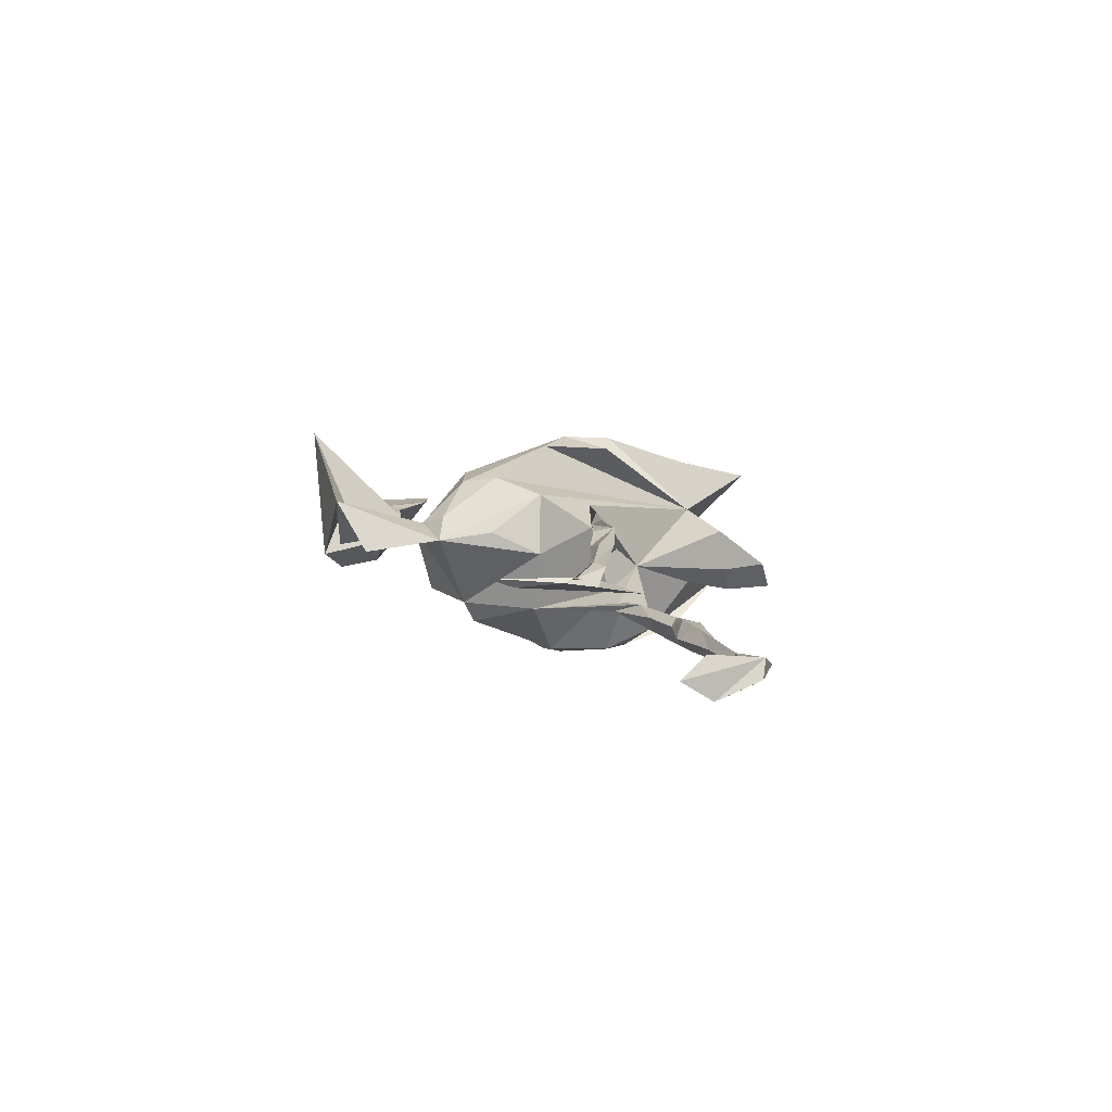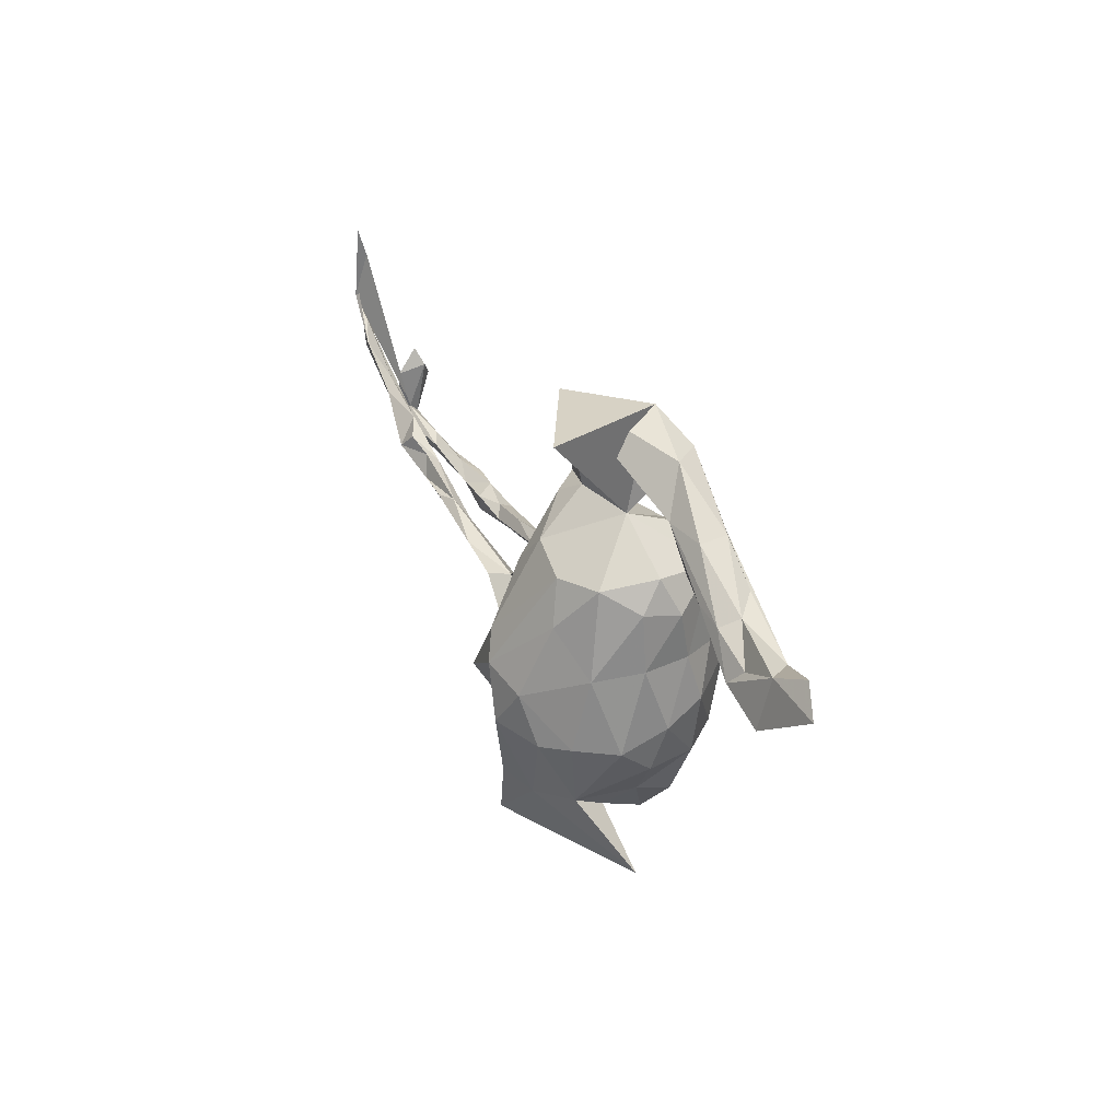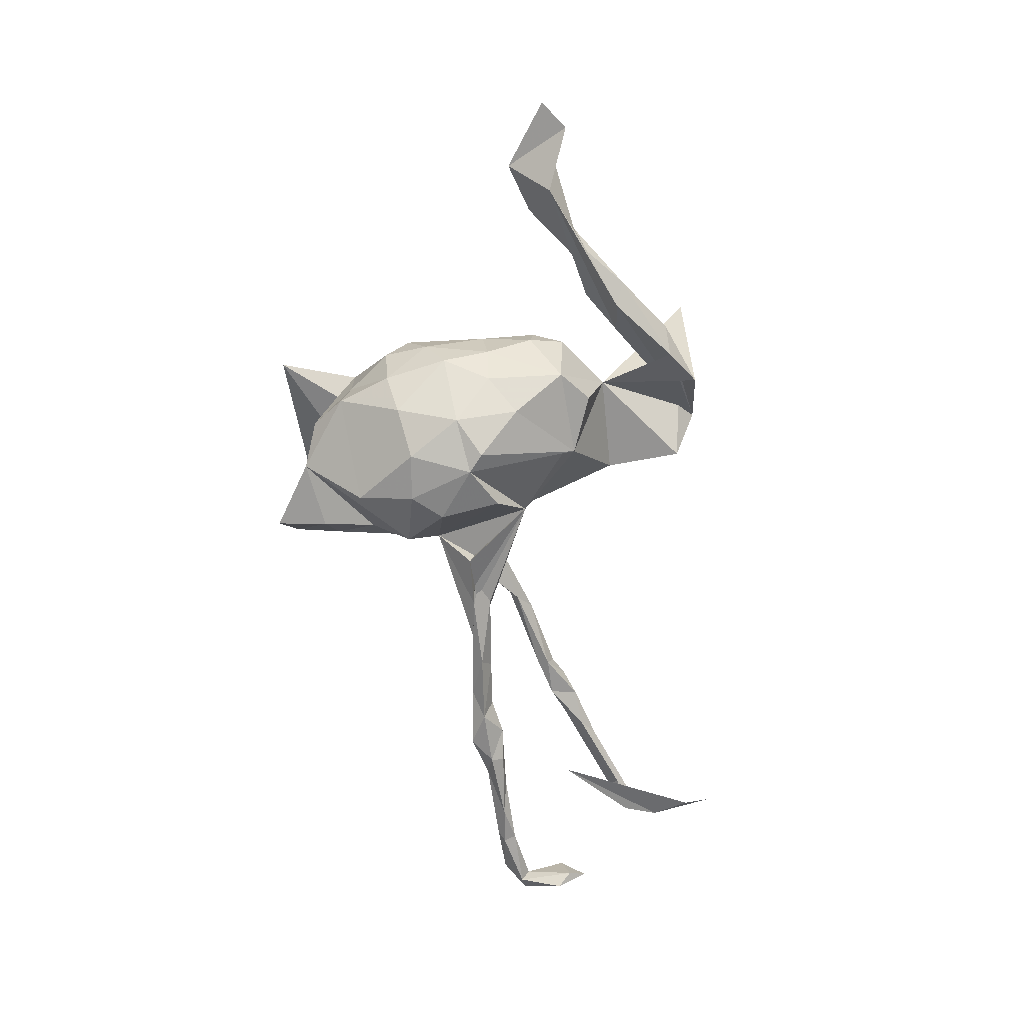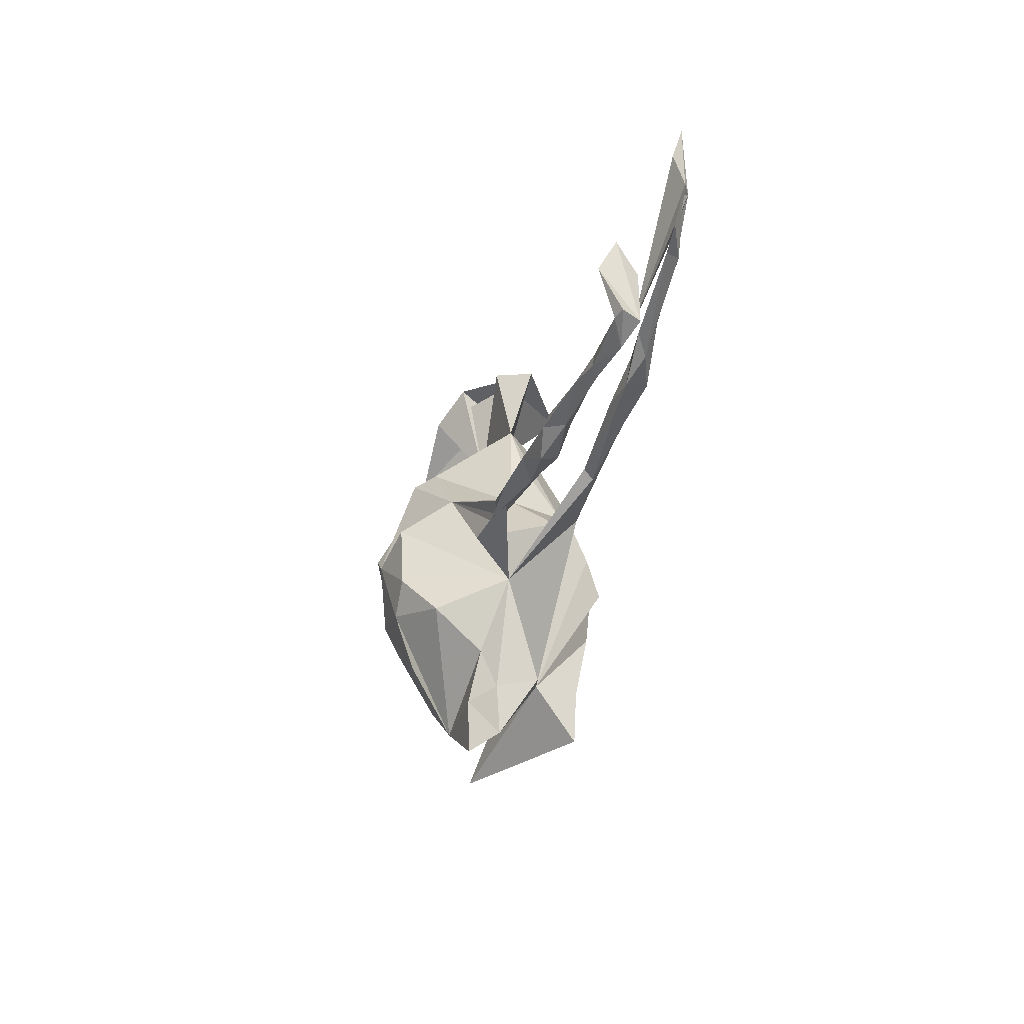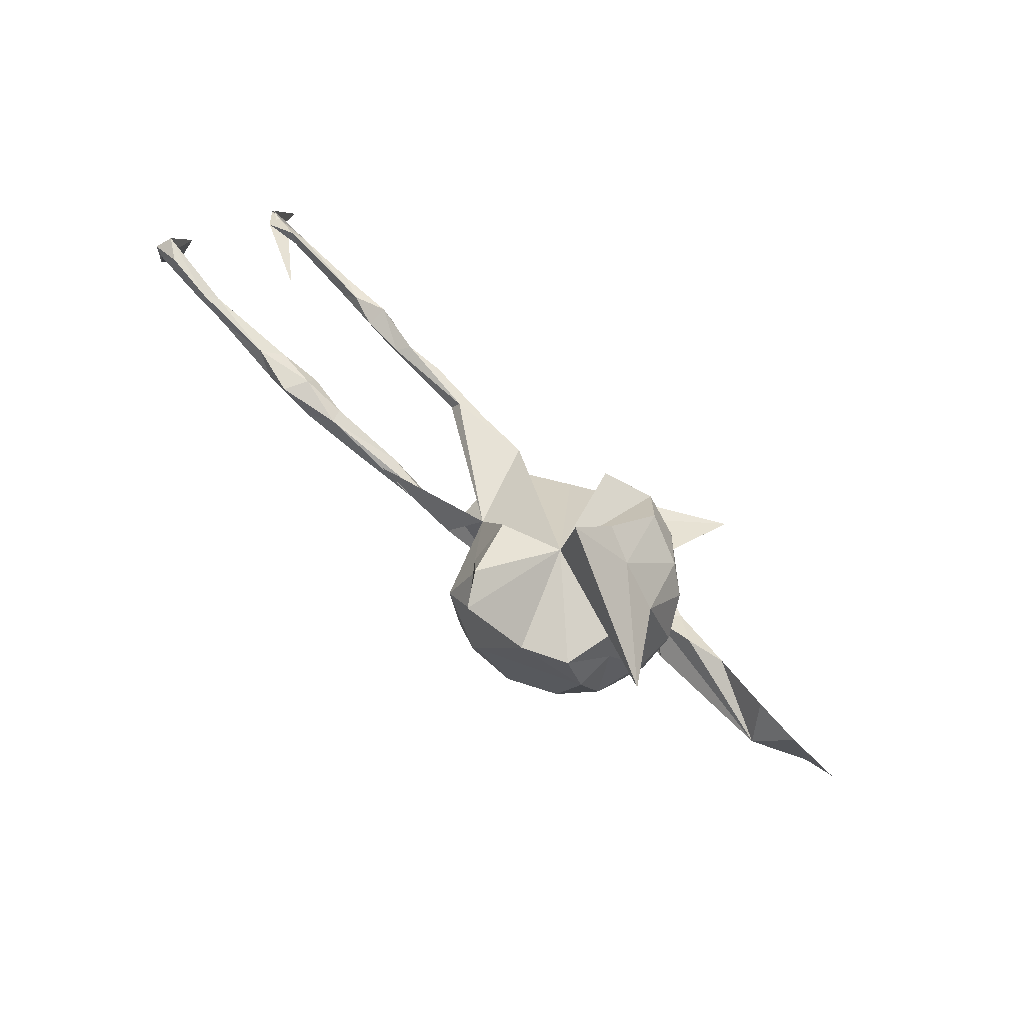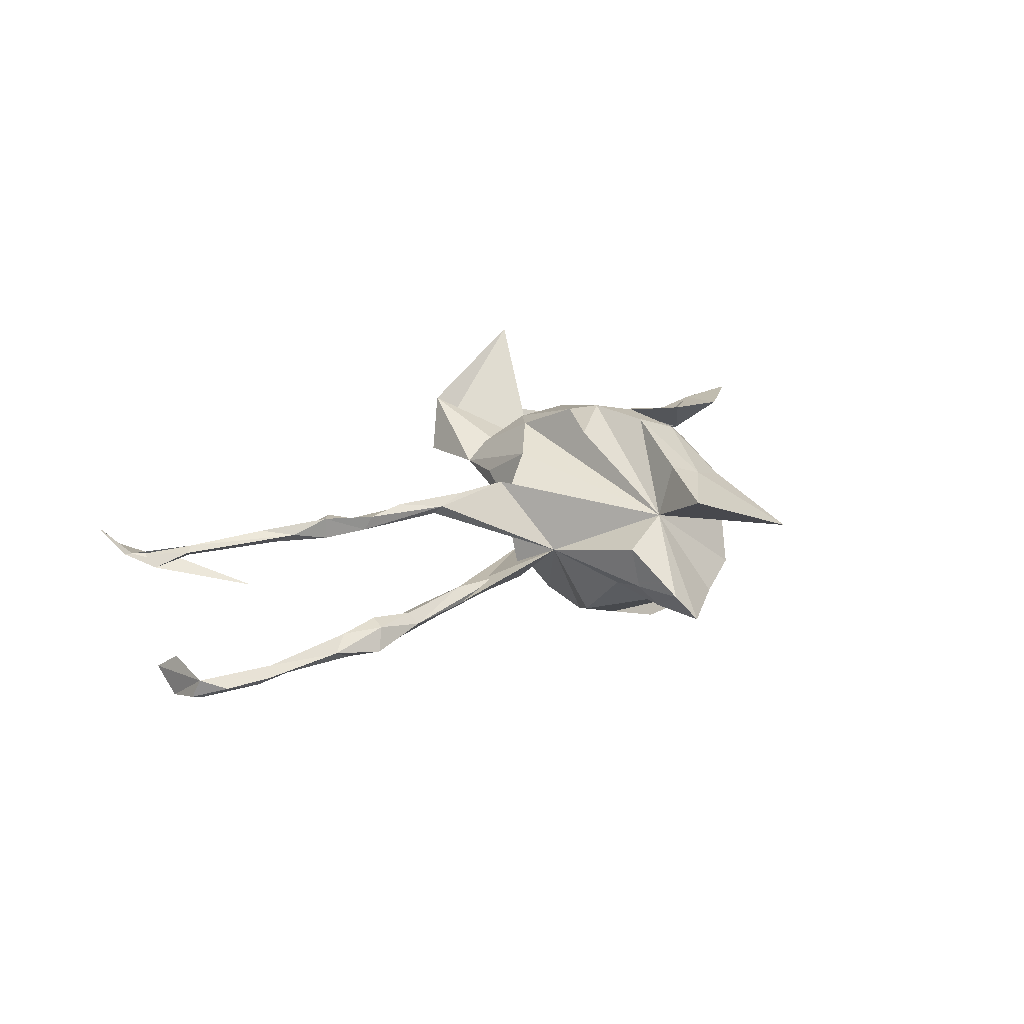
<metadata>
{"format":"obj","ext":"obj","renderer":"f3d","projection":"perspective","resolution":1024,"background":"white","views":[{"elev":8.1,"azim":-117.6,"up":"+Z"},{"elev":18.7,"azim":62.7,"up":"+Y"},{"elev":-70.5,"azim":86.6,"up":"+Z"},{"elev":-16.7,"azim":-107.3,"up":"+Y"},{"elev":-76.2,"azim":-42.1,"up":"+Y"},{"elev":24.8,"azim":-52.3,"up":"+Z"}]}
</metadata>
<code>
v 0.6167 0.09551 0.008824
v 0.6566 0.05081 0.02587
v 0.5088 0.07336 -0.02821
v 0.5546 0.07932 0.02534
v 0.5377 -0.002595 0.0389
v 0.4857 0.06327 0.02617
v 0.4592 0.0405 0.04024
v 0.4374 0.123 0.003199
v 0.4036 0.1483 -0.0312
v 0.3774 0.1306 0.03775
v 0.4228 0.1092 0.03404
v 0.3495 0.2088 0.02107
v 0.3124 0.1551 0.0215
v 0.3498 0.217 -0.02449
v 0.2866 0.2257 0.03473
v 0.2545 0.2144 0.000932
v 0.3093 0.2095 -0.04686
v 0.2307 0.05599 -0.02203
v 0.2146 -0.03233 0.03007
v 0.2633 0.3067 0.006663
v 0.2224 0.1161 0.01126
v 0.2235 0.3145 -0.04172
v 0.205 -0.136 -0.01642
v 0.1846 -0.04535 0.1066
v 0.2101 -0.02117 -0.04654
v 0.225 0.06295 0.04085
v 0.1682 0.3688 -0.007472
v 0.1976 -0.09957 -0.07894
v 0.1921 -0.1711 0.05708
v 0.1598 -0.2019 -0.08579
v 0.1907 0.09938 0.09723
v 0.1804 -0.2094 -0.000581
v 0.1758 -0.01698 -0.1063
v 0.1128 -0.07026 -0.1693
v 0.1442 0.1988 0.02616
v 0.1885 0.1143 -0.09755
v 0.1325 0.03175 0.1438
v 0.06946 0.3827 0.1004
v 0.1559 -0.1643 0.1239
v 0.1235 0.1067 0.133
v 0.1142 -0.2709 -0.0129
v 0.143 0.1685 -0.08063
v 0.1092 -0.2856 -0.07748
v 0.04361 0.1484 -0.09497
v 0.108 -0.2731 0.0923
v 0.1293 0.03611 -0.1491
v 0.05828 -0.02195 -0.1976
v 0.1172 -0.1775 -0.142
v 0.08504 -0.3004 0.03129
v 0.05011 0.1256 -0.1322
v 0.1108 -0.1677 0.1591
v 0.2565 0.3521 0.2063
v 0.04409 -0.1481 -0.1847
v 0.02692 -0.04996 0.2015
v 0.05409 0.2245 0.05391
v 0.03388 -0.1462 0.1941
v 0.0905 -0.08678 0.1816
v 0.008875 -4.5e-05 0.1878
v 0.1488 -0.4015 0.005134
v 0.05635 -0.3335 -0.05369
v 0.01559 0.3502 0.01457
v -0.01956 -0.3461 -0.08144
v -0.02056 0.2255 0.03132
v 0.05085 0.1461 0.1244
v 0.02572 -0.04067 -0.1992
v 0.006941 0.2051 0.06967
v -0.0495 -0.2385 -0.1564
v 0.02398 -0.2841 0.1251
v -0.07394 0.06519 -0.09595
v 0.001574 0.1023 0.1352
v -0.0353 -0.1432 -0.1857
v -0.06837 -0.08626 -0.1831
v -0.06549 -0.259 0.06405
v -0.03768 0.01201 -0.1783
v -0.06542 -0.08662 0.1843
v -0.03128 -0.2625 0.1502
v -0.06148 0.1421 0.04502
v -0.1006 0.06666 0.006477
v -0.09234 -0.3583 0.1253
v -0.07252 0.05131 0.1088
v -0.1359 -0.2182 -0.05901
v -0.1318 -0.3072 -0.07947
v -0.1831 0.007404 0.05976
v -0.1362 -0.3933 -0.07897
v -0.1314 -0.1471 -0.1381
v -0.1653 -0.09426 -0.01751
v -0.1627 -0.3632 -0.03261
v -0.1608 -0.2828 -0.03726
v -0.1651 -0.2682 0.0346
v -0.1873 0.01435 0.09981
v -0.1892 -0.03212 -0.08225
v -0.2674 0.04446 0.09747
v -0.2714 0.01057 -0.07468
v -0.2457 -0.02068 -0.06502
v -0.316 -0.01964 -0.06823
v -0.3368 -0.002603 -0.05495
v -0.3193 0.06642 0.06894
v -0.3151 0.05105 0.08524
v -0.2742 -0.02061 -0.08146
v -0.3799 0.09701 0.1
v -0.3427 0.09582 0.0879
v -0.3918 0.001934 -0.09293
v -0.4069 0.01984 -0.06472
v -0.4875 0.02657 -0.0663
v -0.4633 -0.01321 -0.07363
v -0.456 0.146 0.08635
v -0.4553 0.1156 0.07234
v -0.4422 0.1088 0.09448
v -0.5045 0.01236 -0.0995
v -0.4558 0.1358 0.06637
v -0.4672 0.004603 -0.05553
v -0.4896 0.1714 0.09833
v -0.5421 0.04952 -0.07486
v -0.5412 0.004587 -0.05331
v -0.5193 0.1498 0.1071
v -0.5213 0.1486 0.07121
v -0.5698 0.1792 0.08591
v -0.5308 0.03171 -0.04754
v -0.5245 0.1968 0.07976
v -0.5626 -0.007763 -0.08869
v -0.5978 0.03222 -0.09589
v -0.6001 0.0545 -0.08613
v -0.6001 0.03934 -0.05245
v -0.6579 0.06333 -0.07143
v -0.6041 0.2252 0.09387
v -0.5858 0.213 0.06889
v -0.6127 0.2424 0.08096
v -0.6354 0.02646 -0.07193
v -0.7142 0.2963 0.06833
v -0.7296 0.2824 0.08146
v -0.7492 0.07212 -0.06058
v -0.7103 0.2914 0.08619
v -0.7399 0.3243 0.07302
v -0.7556 0.4414 0.06556
v -0.7867 0.3798 0.0719
v -0.7724 0.3178 0.05947
v -0.7833 0.06822 -0.0803
v -0.7539 0.4873 0.08202
v -0.7178 0.064 -0.08527
v -0.7839 0.3635 0.07746
v -0.6736 0.1885 0.02661
v -0.7709 0.05532 -0.06965
v -0.7752 0.08821 -0.0749
v -0.8544 0.1881 -0.03453
v -0.8495 0.0735 -0.06054
v -0.8475 0.2026 -0.08421
v -0.8573 0.234 -0.06835
v -0.869 0.1833 -0.1012
v -0.8634 0.1214 -0.05959
v -0.8803 0.1049 -0.04194
v -0.8719 0.1089 -0.0782
v -0.89 0.115 -0.07185
f 139 122 121
f 113 121 122
f 128 139 121
f 124 122 139
f 93 69 86
f 74 86 69
f 99 102 86
f 93 86 102
f 91 99 86
f 105 102 99
f 95 105 99
f 109 102 105
f 145 142 150
f 131 150 142
f 152 145 150
f 137 142 145
f 103 93 102
f 109 103 102
f 96 93 103
f 111 103 104
f 109 104 103
f 118 111 104
f 96 103 111
f 143 124 139
f 113 122 124
f 131 123 124
f 113 124 123
f 143 131 124
f 128 123 131
f 120 128 121
f 142 139 128
f 114 123 128
f 142 128 131
f 137 139 142
f 143 139 137
f 78 69 83
f 91 83 69
f 86 83 91
f 94 91 69
f 96 69 93
f 96 94 69
f 99 91 94
f 95 99 94
f 96 95 94
f 105 95 96
f 111 105 96
f 114 105 111
f 120 109 105
f 118 114 111
f 120 105 114
f 144 146 147
f 148 147 146
f 150 144 147
f 149 146 144
f 35 44 63
f 78 63 44
f 35 42 44
f 36 44 42
f 36 42 35
f 38 17 16
f 3 16 17
f 22 17 38
f 17 14 9
f 8 9 14
f 3 17 9
f 22 14 17
f 61 35 63
f 35 22 38
f 20 14 22
f 27 22 35
f 27 35 52
f 61 52 35
f 20 22 27
f 62 84 82
f 87 82 84
f 81 62 82
f 73 84 62
f 86 97 83
f 101 83 97
f 98 97 86
f 44 50 69
f 65 69 50
f 65 50 44
f 46 44 36
f 151 148 146
f 150 147 148
f 43 62 67
f 71 67 62
f 85 71 62
f 81 85 62
f 72 71 85
f 53 67 71
f 48 67 53
f 65 53 71
f 43 67 48
f 34 48 53
f 86 72 85
f 65 71 72
f 34 53 65
f 47 34 65
f 28 48 34
f 74 72 86
f 81 86 85
f 74 65 72
f 69 65 74
f 44 47 65
f 46 34 47
f 33 34 46
f 44 46 47
f 60 62 43
f 30 43 48
f 41 43 30
f 28 30 48
f 23 30 28
f 63 70 66
f 64 66 70
f 55 63 66
f 80 70 63
f 115 107 108
f 98 108 107
f 106 115 108
f 116 107 115
f 117 116 115
f 110 107 116
f 98 86 90
f 73 90 86
f 92 98 90
f 58 64 70
f 55 66 64
f 106 108 101
f 100 101 108
f 110 106 101
f 112 115 106
f 110 112 106
f 119 115 112
f 110 119 112
f 125 115 119
f 125 117 115
f 126 116 117
f 40 37 31
f 24 31 37
f 35 40 31
f 54 37 40
f 73 70 80
f 77 80 63
f 100 92 101
f 83 101 92
f 98 92 100
f 108 98 100
f 26 31 24
f 57 24 37
f 83 73 80
f 58 70 73
f 78 83 80
f 90 73 83
f 92 90 83
f 39 24 57
f 54 57 37
f 39 29 24
f 19 24 29
f 45 29 39
f 45 39 51
f 57 51 39
f 68 45 51
f 89 73 86
f 33 28 34
f 25 28 33
f 23 28 25
f 36 25 33
f 121 109 120
f 113 109 121
f 104 109 113
f 36 33 46
f 152 148 151
f 145 152 151
f 150 148 152
f 149 151 146
f 118 113 123
f 123 114 118
f 104 113 118
f 25 36 18
f 21 18 36
f 19 25 18
f 137 145 151
f 143 137 151
f 151 149 143
f 131 143 149
f 150 131 149
f 144 150 149
f 78 44 69
f 26 18 21
f 35 21 36
f 56 68 51
f 59 45 68
f 49 45 59
f 79 59 68
f 79 76 73
f 56 73 76
f 59 79 73
f 76 79 68
f 56 76 68
f 40 64 58
f 58 54 40
f 75 54 58
f 35 64 40
f 56 57 54
f 75 58 73
f 56 51 57
f 73 56 54
f 75 73 54
f 8 3 9
f 135 138 134
f 140 134 138
f 141 135 134
f 140 138 135
f 141 134 140
f 133 141 140
f 12 8 14
f 20 12 14
f 11 8 12
f 132 140 135
f 84 73 87
f 89 87 73
f 73 60 49
f 41 49 60
f 59 73 49
f 62 60 73
f 88 87 89
f 86 88 89
f 82 87 88
f 45 49 41
f 43 41 60
f 81 88 86
f 82 88 81
f 32 23 29
f 19 29 23
f 45 32 29
f 30 23 32
f 25 19 23
f 38 20 27
f 52 38 27
f 15 20 38
f 38 52 61
f 132 125 127
f 119 127 125
f 133 132 127
f 117 125 132
f 126 127 119
f 21 35 31
f 55 64 35
f 41 30 32
f 45 41 32
f 114 128 120
f 78 80 77
f 63 78 77
f 21 31 26
f 7 10 3
f 13 3 10
f 10 7 11
f 6 11 7
f 15 10 11
f 3 4 1
f 2 1 4
f 97 107 110
f 119 110 116
f 126 119 116
f 15 13 10
f 16 13 15
f 12 15 11
f 129 126 117
f 129 127 126
f 38 63 55
f 38 55 35
f 20 15 12
f 130 136 129
f 133 129 136
f 117 130 129
f 135 136 130
f 130 117 132
f 135 130 132
f 38 16 15
f 129 133 127
f 140 132 133
f 141 133 136
f 135 141 136
f 38 61 63
f 26 24 19
f 18 26 19
f 110 101 97
f 107 97 98
f 5 7 3
f 4 6 7
f 8 11 6
f 4 7 5
f 2 4 5
f 1 2 5
f 3 1 5
f 8 6 4
f 8 4 3
f 3 13 16

</code>
